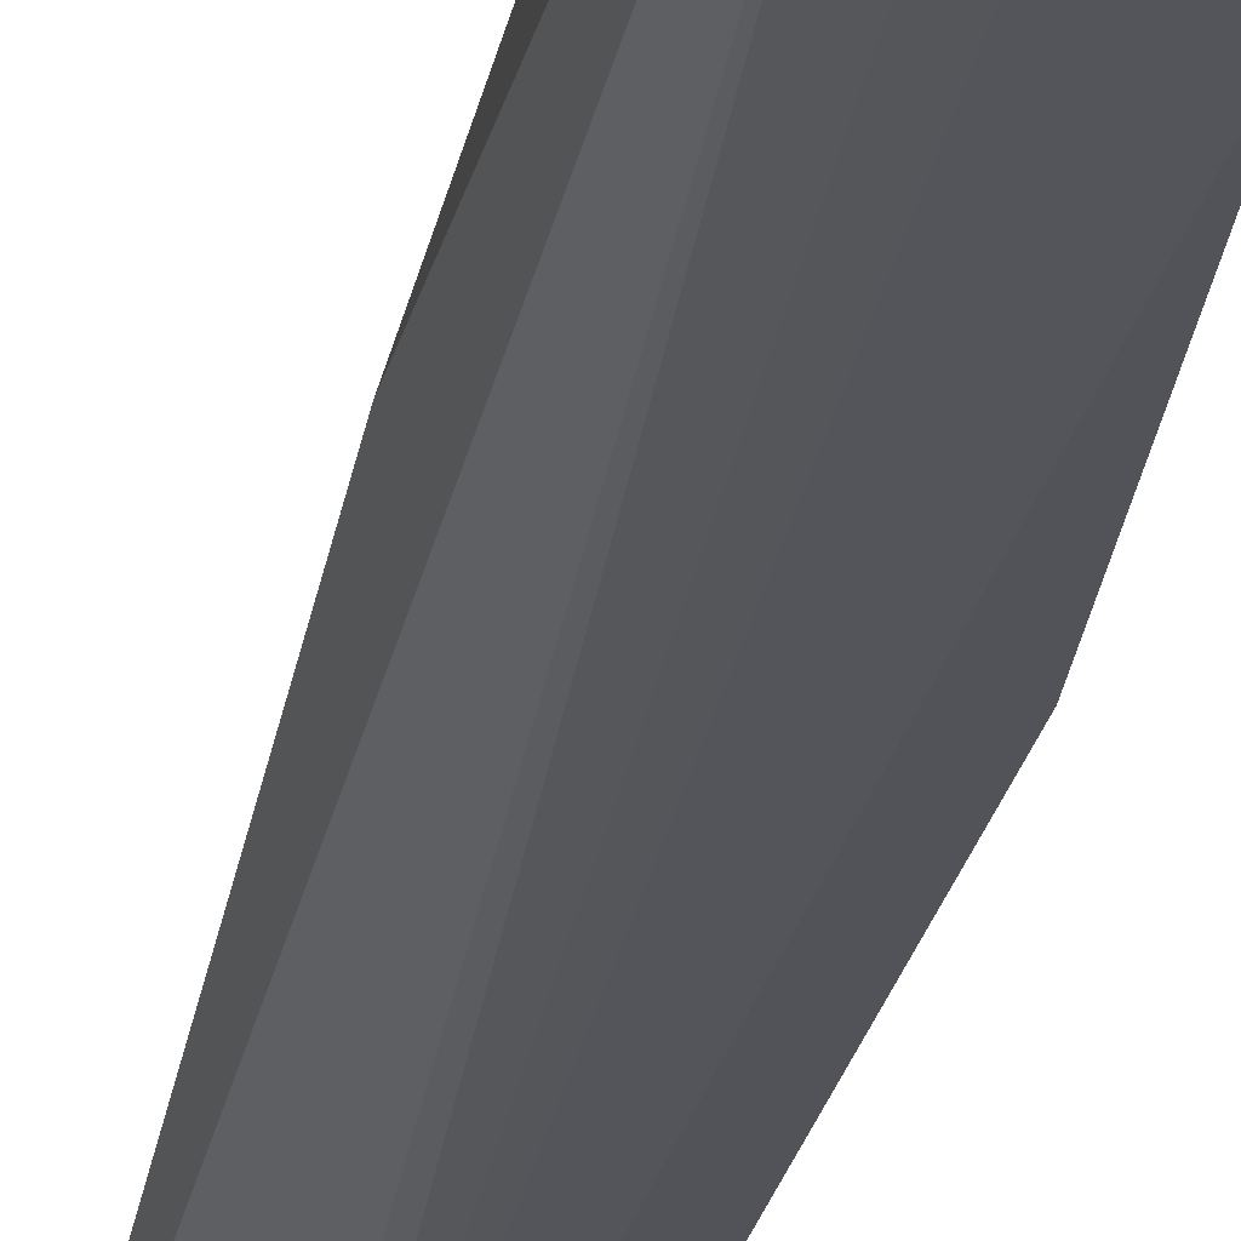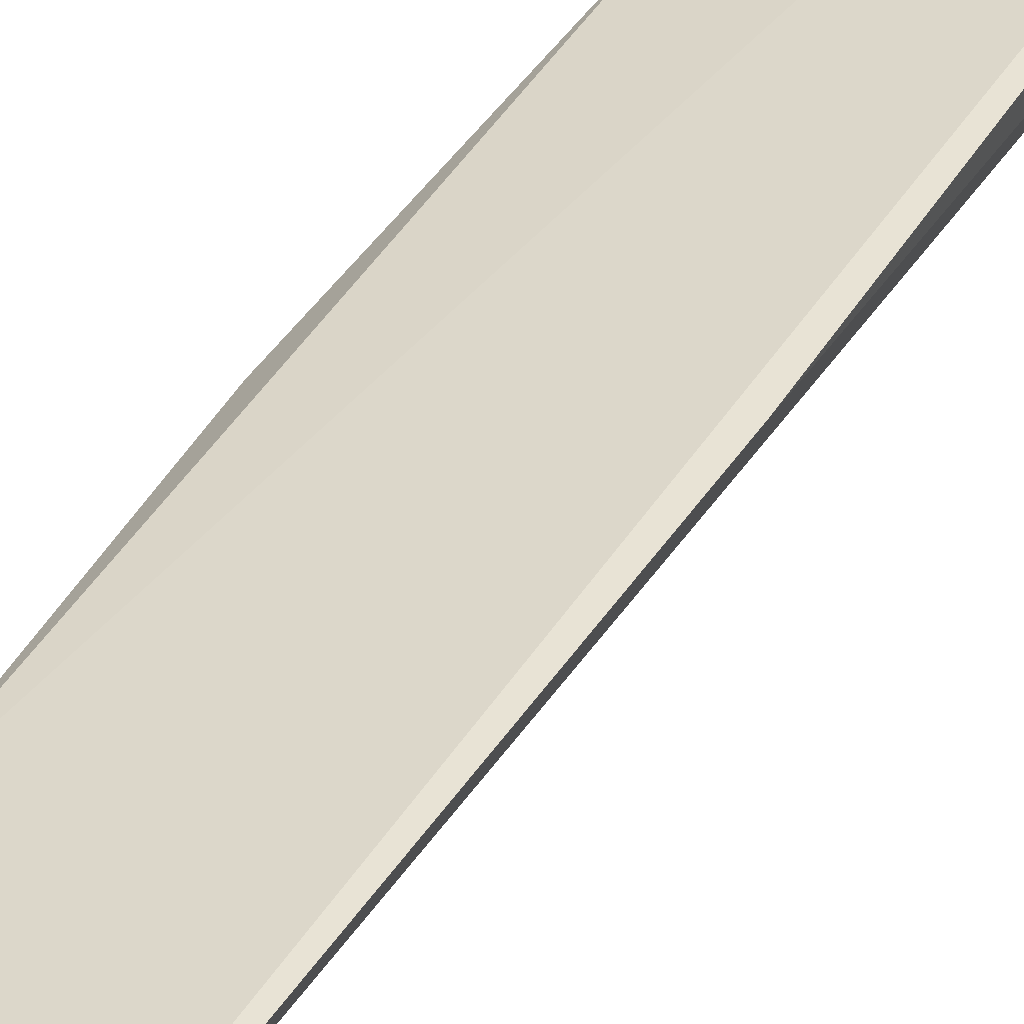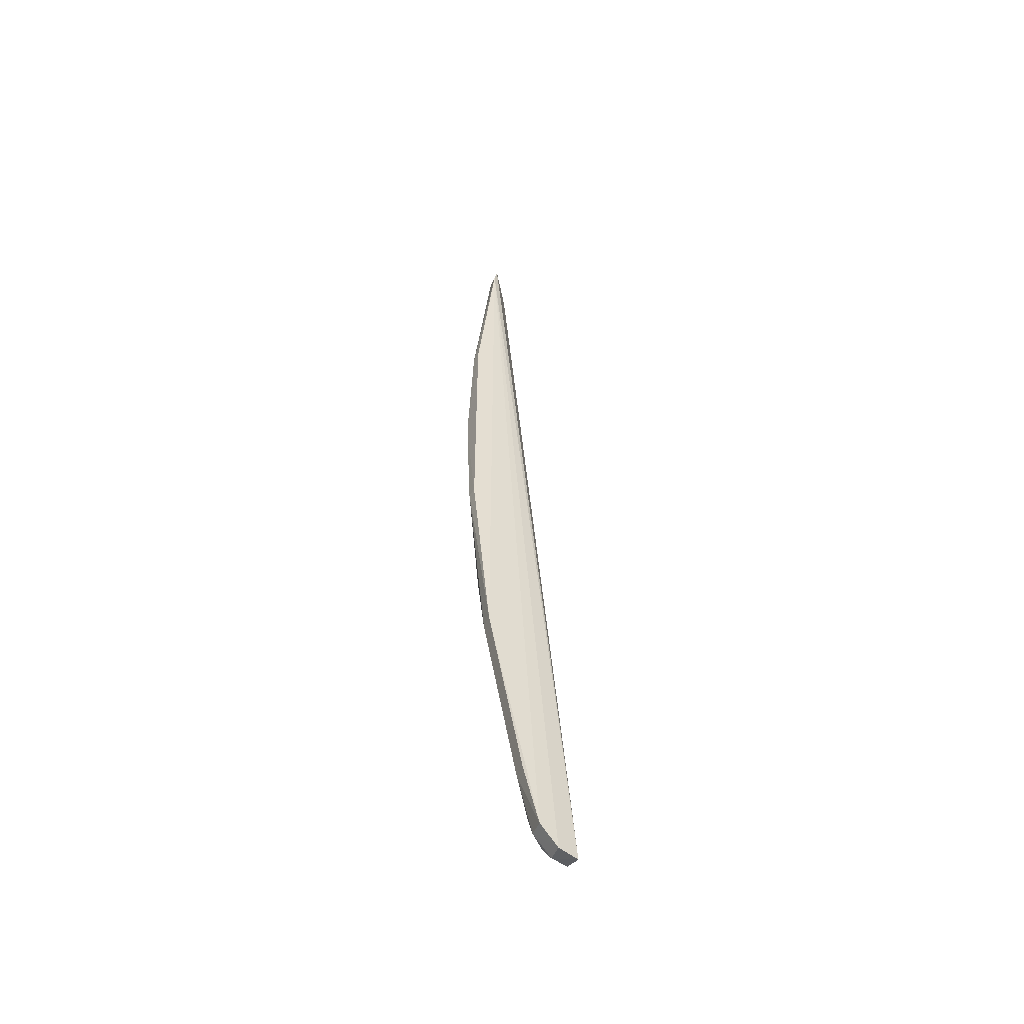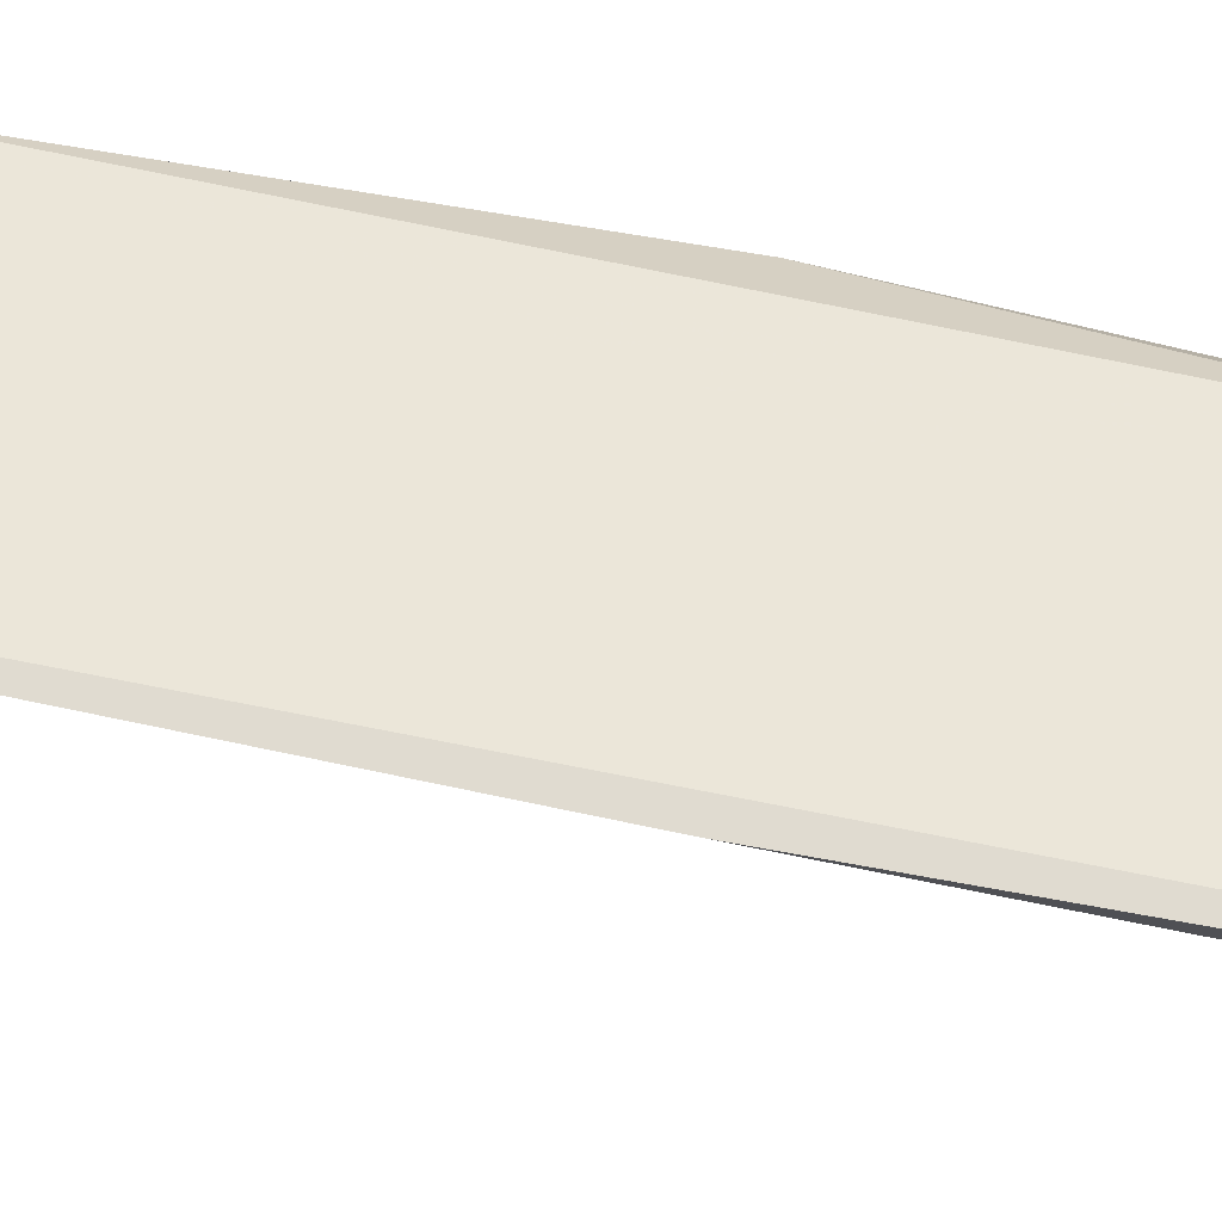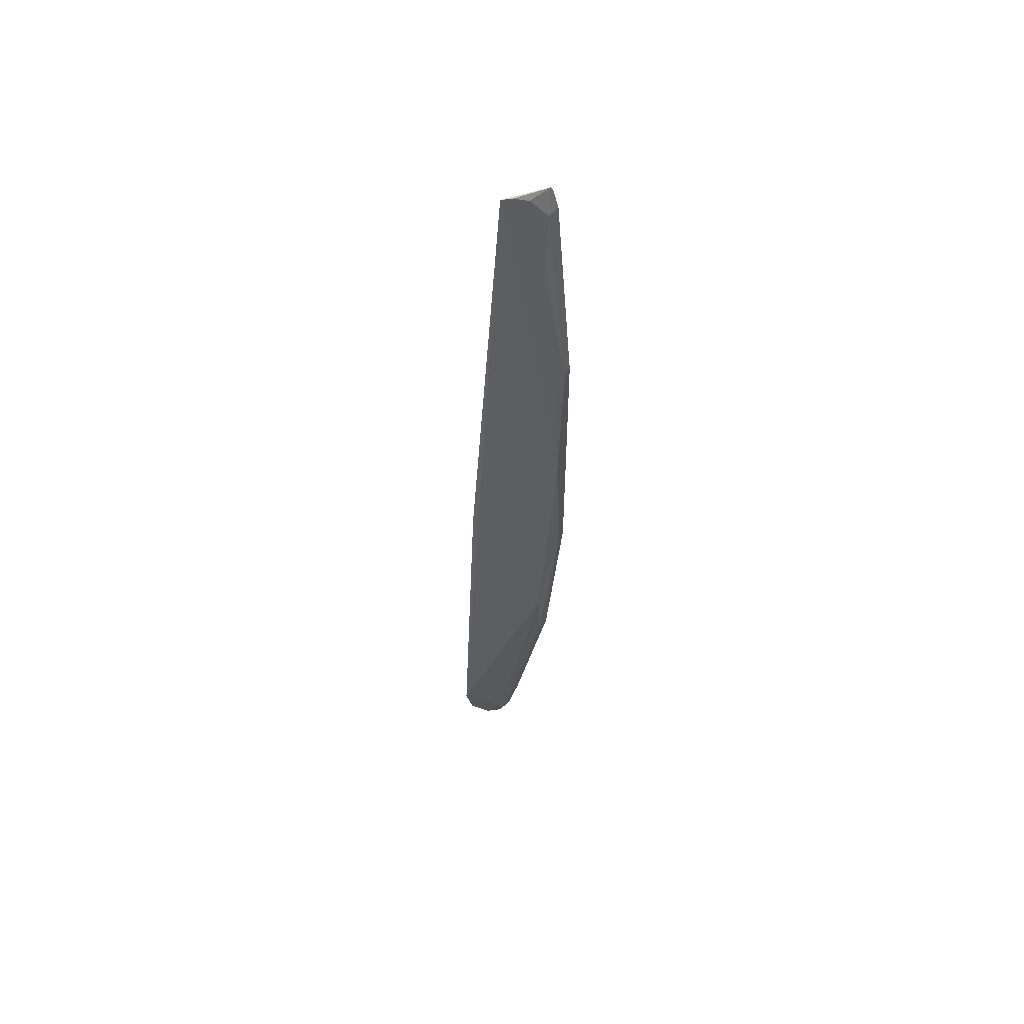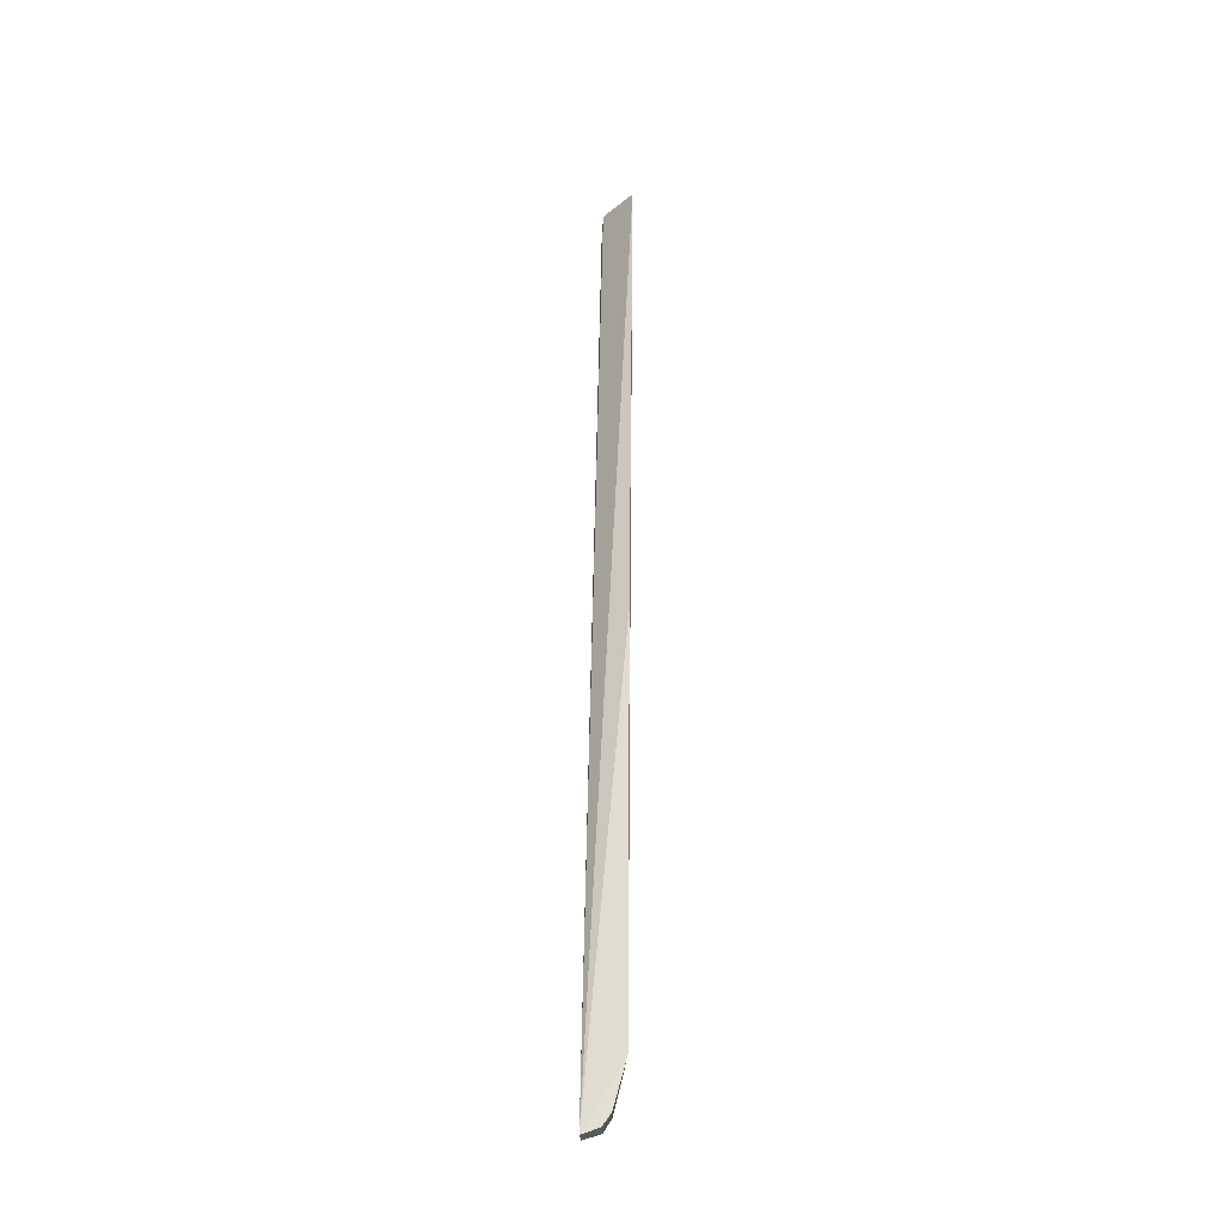
<metadata>
{"format":"obj","ext":"obj","renderer":"f3d","projection":"perspective","resolution":1024,"background":"white","views":[{"elev":-26.0,"azim":167.4,"up":"+Y"},{"elev":41.3,"azim":25.0,"up":"+Y"},{"elev":-54.0,"azim":-31.4,"up":"+Z"},{"elev":70.0,"azim":97.9,"up":"+Y"},{"elev":55.1,"azim":-149.8,"up":"+Z"},{"elev":-29.6,"azim":98.3,"up":"+Z"}]}
</metadata>
<code>
v -0.4469 2.022 0.8114
v -0.4473 2.022 0.8115
v -0.4482 2.021 0.8114
v -0.4455 2.021 0.7727
v -0.4484 2.022 0.7862
v -0.4447 2.021 0.7726
v -0.4481 2.021 0.8115
v -0.4491 2.022 0.7973
v -0.4484 2.021 0.8105
v -0.4447 2.022 0.7751
v -0.4484 2.022 0.8077
v -0.4491 2.021 0.7914
v -0.4454 2.022 0.7914
v -0.4491 2.022 0.7966
v -0.4447 2.022 0.7733
v -0.4483 2.021 0.8105
v -0.4491 2.021 0.8025
v -0.4484 2.021 0.7834
v -0.4491 2.021 0.7914
v -0.4454 2.021 0.7728
v -0.4477 2.022 0.8113
v -0.4491 2.021 0.8025
v -0.4463 2.021 0.7734
v -0.4483 2.021 0.7834
v -0.4447 2.021 0.7728
v -0.4456 2.022 0.7733
v -0.4469 2.021 0.776
v -0.4447 2.022 0.7731
v -0.4462 2.021 0.7736
v -0.4462 2.022 0.7745
v -0.4468 2.021 0.776
v -0.4477 2.022 0.7819
f 6 1 3
f 7 1 2
f 7 3 1
f 9 6 3
f 9 4 6
f 11 2 1
f 11 1 8
f 13 10 1
f 13 1 6
f 13 6 10
f 14 8 1
f 14 1 10
f 14 10 5
f 16 2 11
f 16 9 3
f 16 3 7
f 17 12 9
f 17 14 12
f 17 8 14
f 18 9 12
f 19 14 5
f 19 12 14
f 19 18 12
f 20 6 4
f 21 16 7
f 21 7 2
f 21 2 16
f 22 17 9
f 22 9 16
f 22 16 11
f 22 11 8
f 22 8 17
f 23 4 9
f 23 9 18
f 24 19 5
f 24 18 19
f 25 6 20
f 26 10 15
f 26 15 20
f 27 23 18
f 28 25 20
f 28 20 15
f 28 15 10
f 28 10 6
f 28 6 25
f 29 26 20
f 29 20 4
f 29 4 23
f 30 10 26
f 30 26 29
f 31 29 23
f 31 23 27
f 31 30 29
f 31 27 18
f 31 18 24
f 32 5 10
f 32 10 30
f 32 24 5
f 32 31 24
f 32 30 31

</code>
